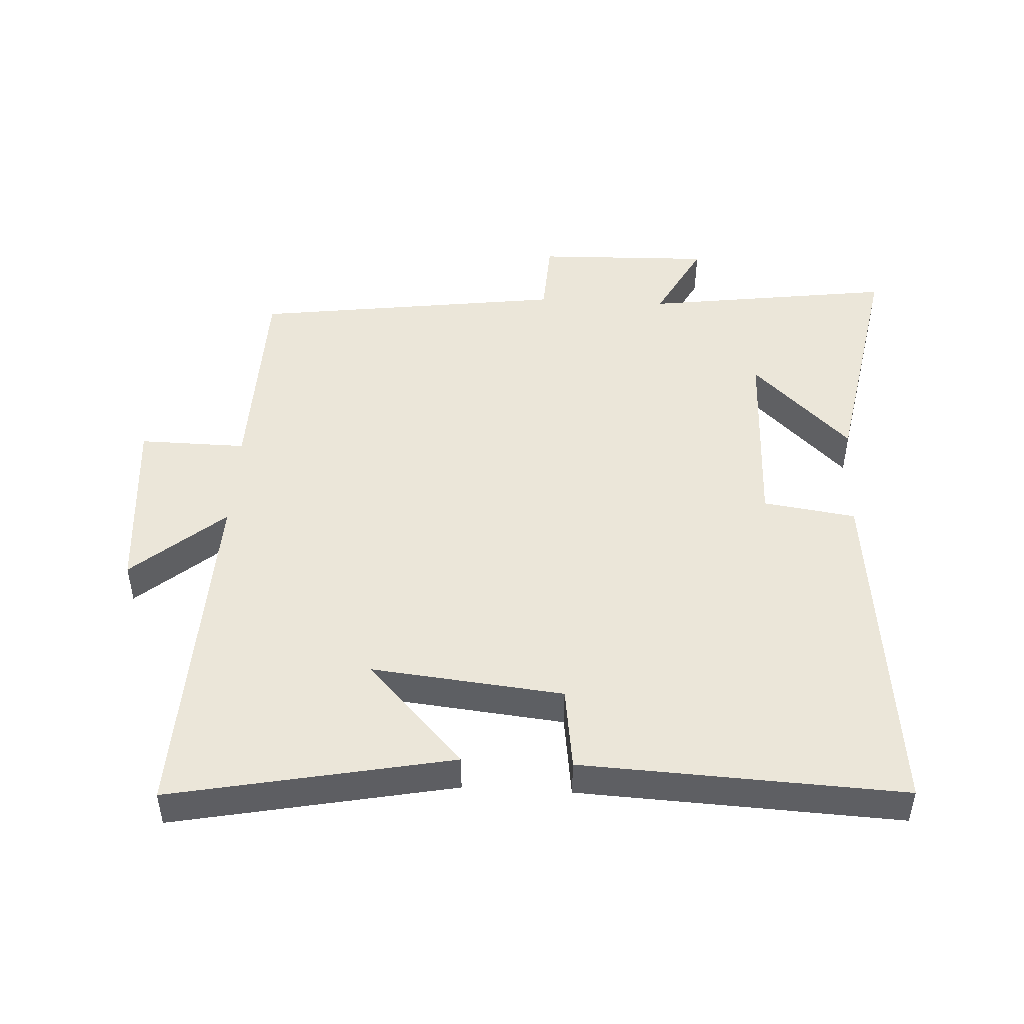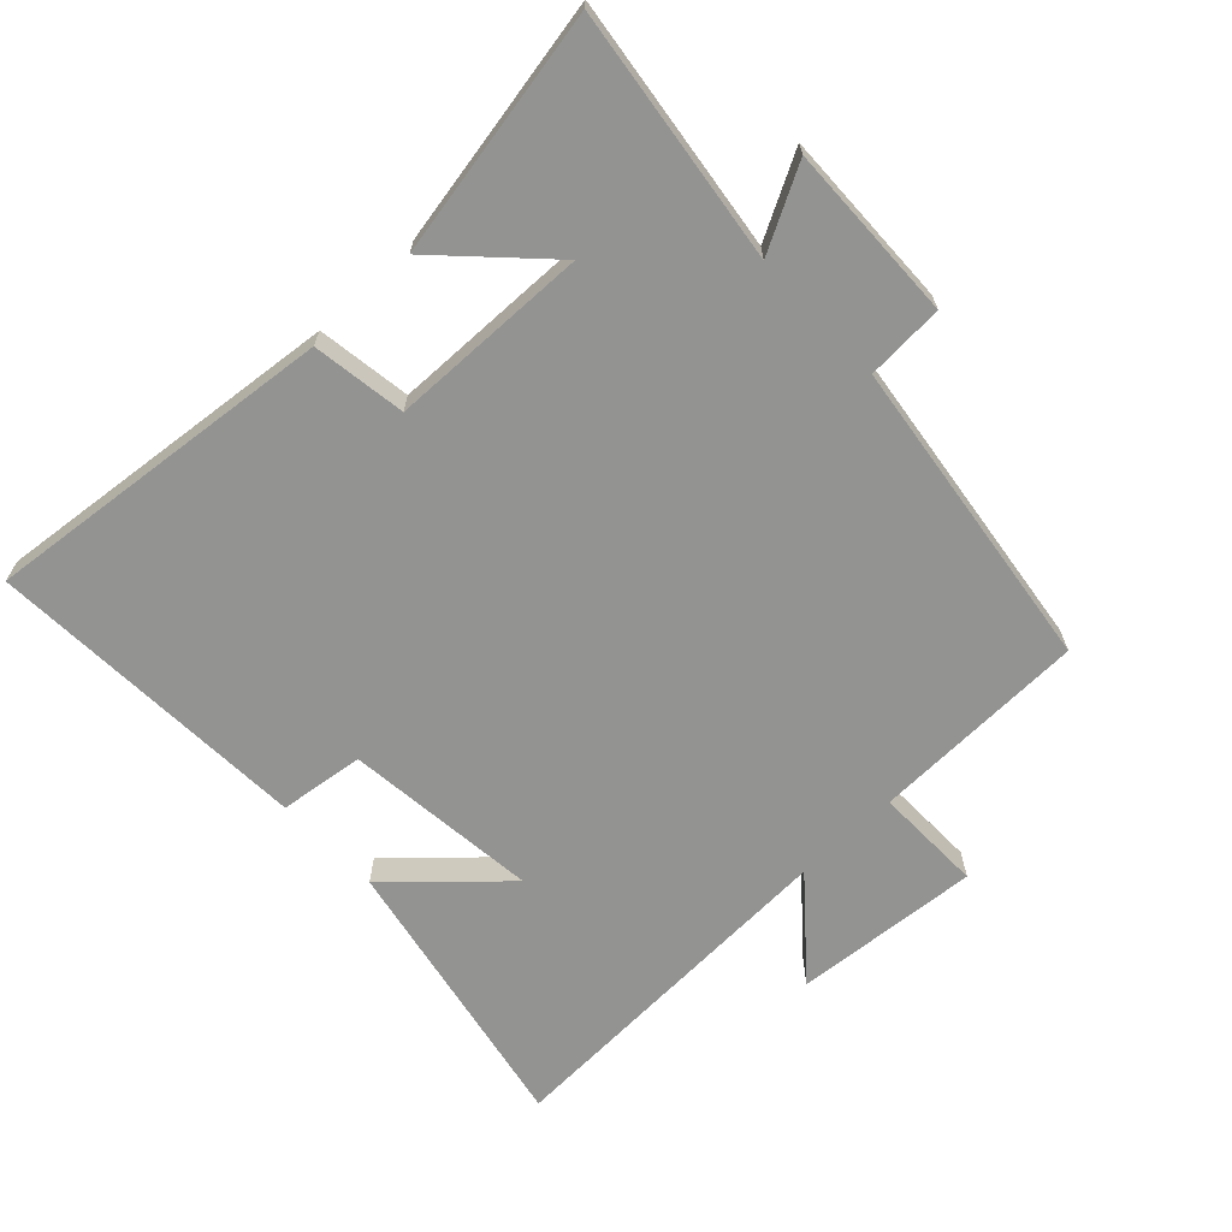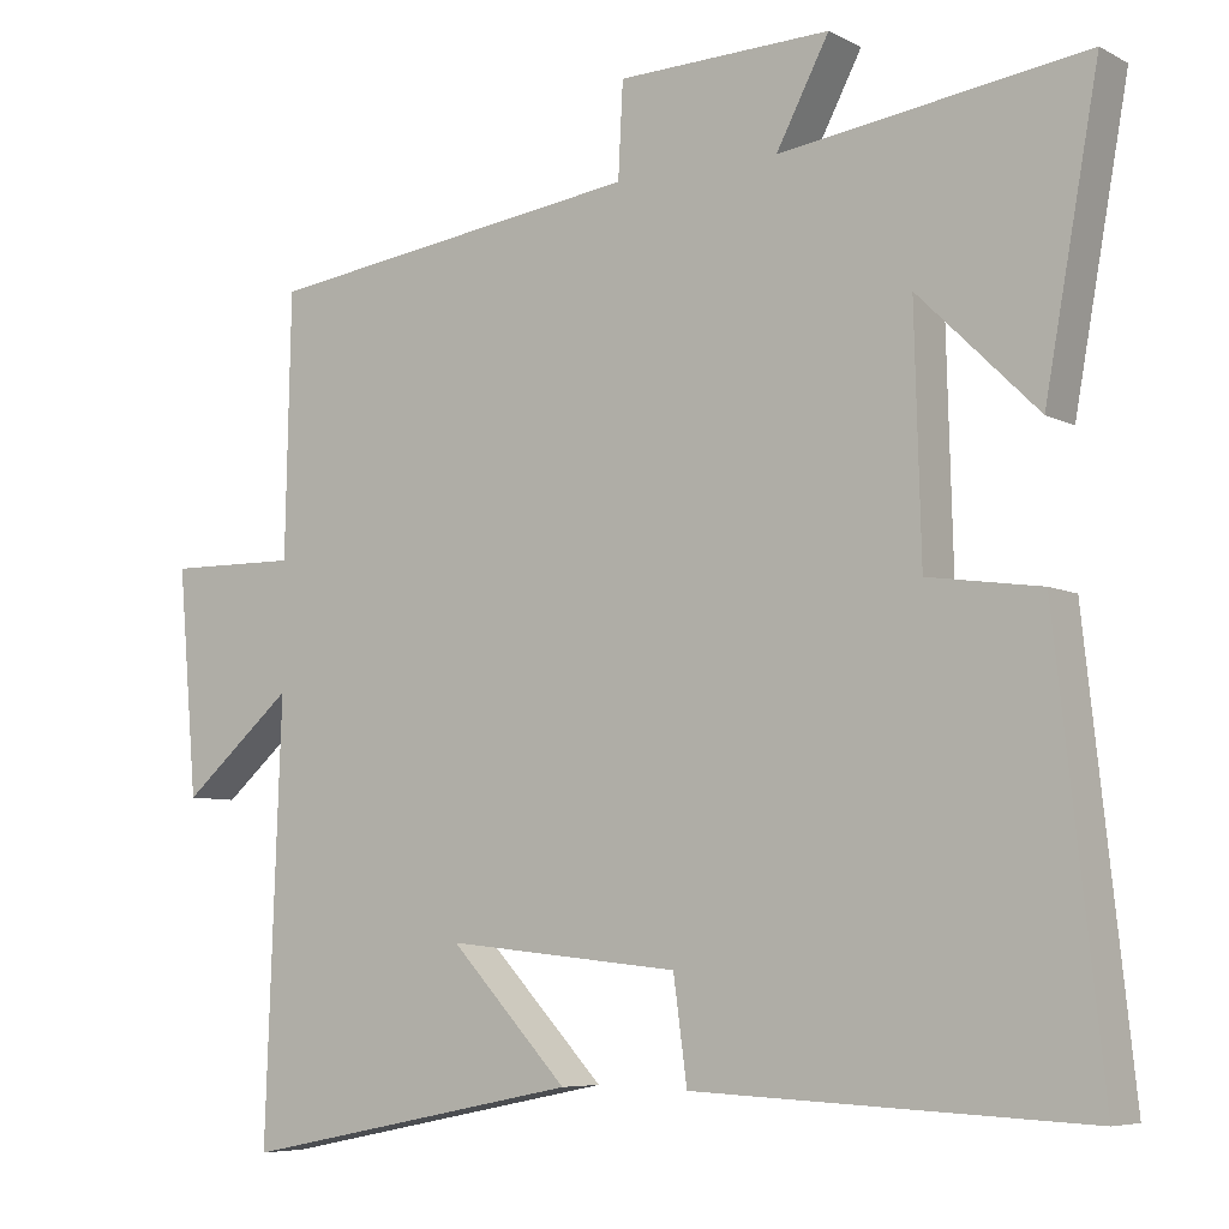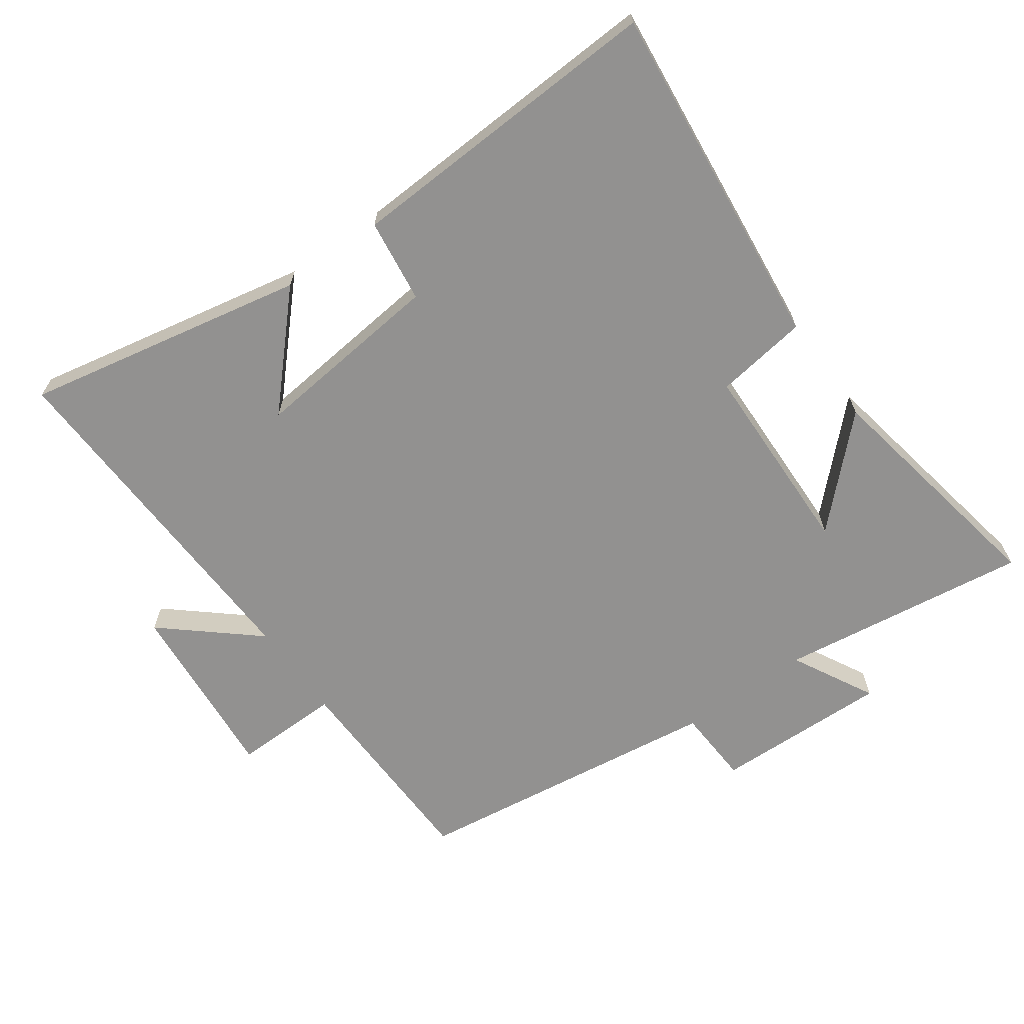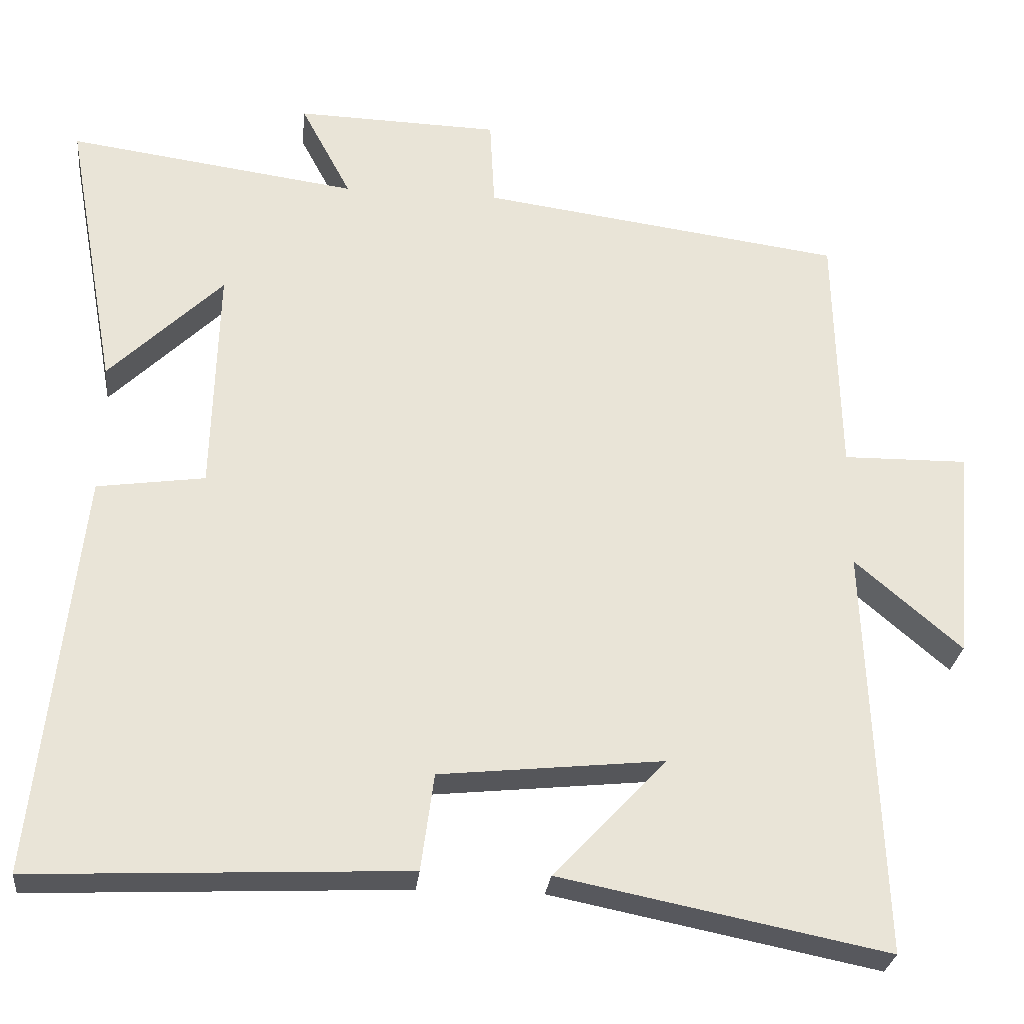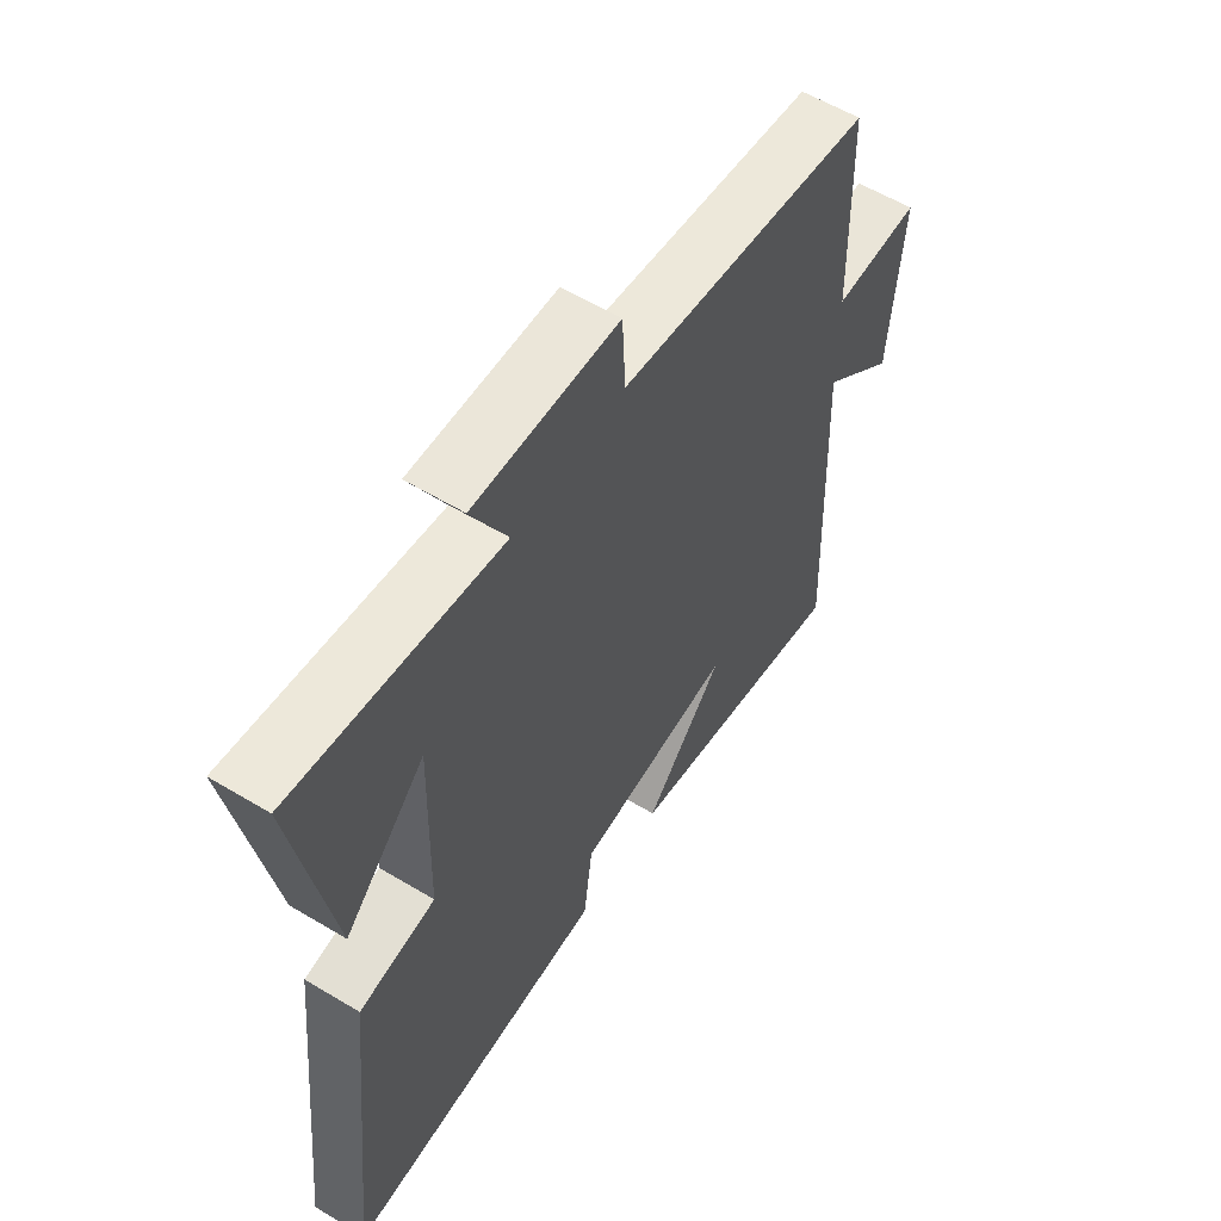
<metadata>
{"format":"obj","ext":"obj","renderer":"f3d","projection":"perspective","resolution":1024,"background":"white","views":[{"elev":47.5,"azim":-176.8,"up":"+Y"},{"elev":-66.7,"azim":-46.4,"up":"+Y"},{"elev":-6.5,"azim":-145.7,"up":"+Z"},{"elev":-66.1,"azim":-144.3,"up":"+Y"},{"elev":-27.6,"azim":-6.0,"up":"+Z"},{"elev":58.1,"azim":-58.1,"up":"+Z"}]}
</metadata>
<code>
v -0.567 0.07 0.553
v -0.187 0.07 0.5
v -0.253 0.07 0.625
v 0.013 0.07 0.617
v 0.019 0.07 0.5
v 0.493 0.07 0.435
v 0.5 0.07 0.11
v 0.663 0.07 0.112
v 0.639 0.07 -0.168
v 0.5 0.07 -0.048
v 0.52 0.07 -0.586
v 0.093 0.07 -0.5
v 0.24 0.07 -0.343
v -0.052 0.07 -0.373
v -0.069 0.07 -0.5
v -0.558 0.07 -0.522
v -0.5 0.07 0.009
v -0.359 0.07 0.029
v -0.351 0.07 0.329
v -0.5 0.07 0.183
v -0.567 0 0.553
v -0.187 0 0.5
v -0.253 0 0.625
v 0.013 0 0.617
v 0.019 0 0.5
v 0.493 0 0.435
v 0.5 0 0.11
v 0.663 0 0.112
v 0.639 0 -0.168
v 0.5 0 -0.048
v 0.52 0 -0.586
v 0.093 0 -0.5
v 0.24 0 -0.343
v -0.052 0 -0.373
v -0.069 0 -0.5
v -0.558 0 -0.522
v -0.5 0 0.009
v -0.359 0 0.029
v -0.351 0 0.329
v -0.5 0 0.183
f 19 20 1 2
f 18 19 2
f 15 16 17 18
f 14 15 18 2
f 13 14 2
f 11 12 13
f 10 11 13 2
f 7 8 9 10
f 5 6 7 10
f 5 10 2 3
f 3 4 5
f 22 21 40 39
f 22 39 38
f 38 37 36 35
f 22 38 35 34
f 22 34 33
f 33 32 31
f 22 33 31 30
f 30 29 28 27
f 30 27 26 25
f 23 22 30 25
f 25 24 23
f 1 21 22 2
f 2 22 23 3
f 3 23 24 4
f 4 24 25 5
f 5 25 26 6
f 6 26 27 7
f 7 27 28 8
f 8 28 29 9
f 9 29 30 10
f 10 30 31 11
f 11 31 32 12
f 12 32 33 13
f 13 33 34 14
f 14 34 35 15
f 15 35 36 16
f 16 36 37 17
f 17 37 38 18
f 18 38 39 19
f 19 39 40 20
f 20 40 21 1

</code>
